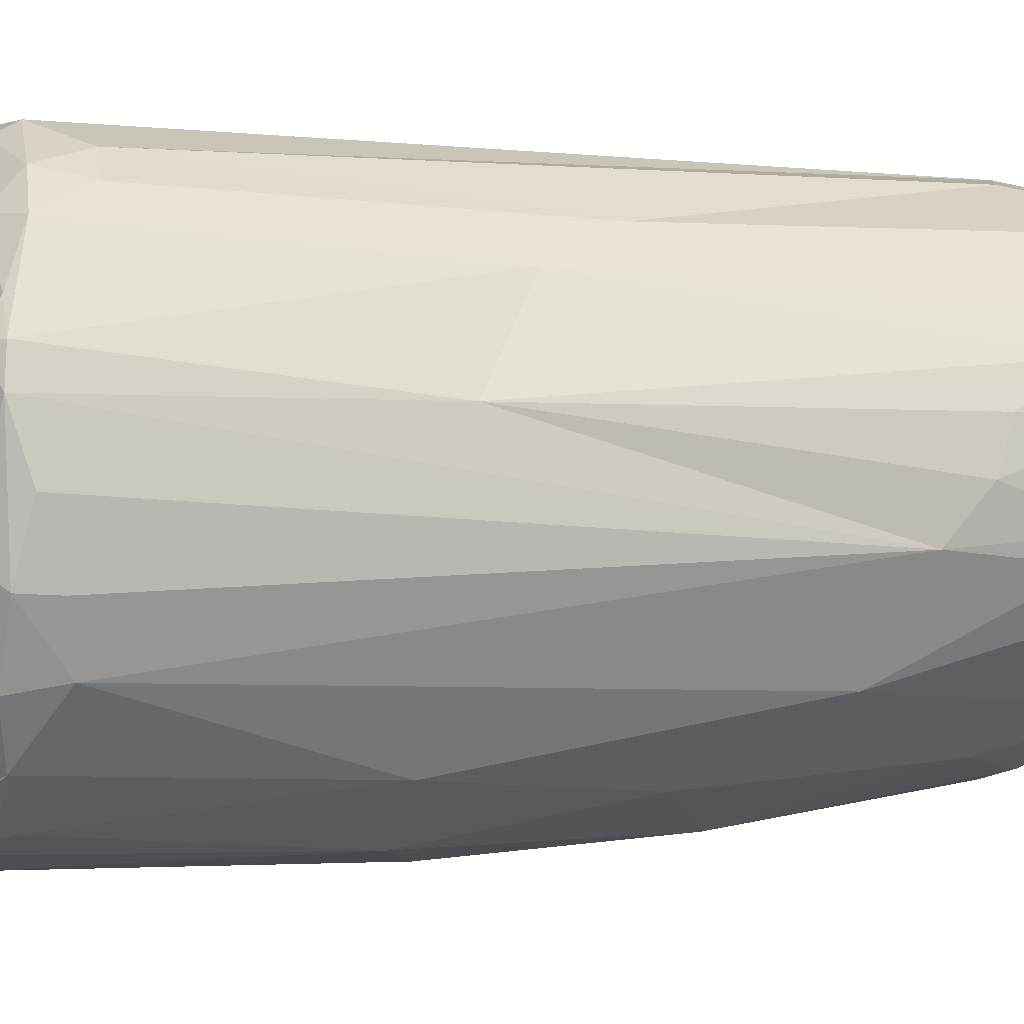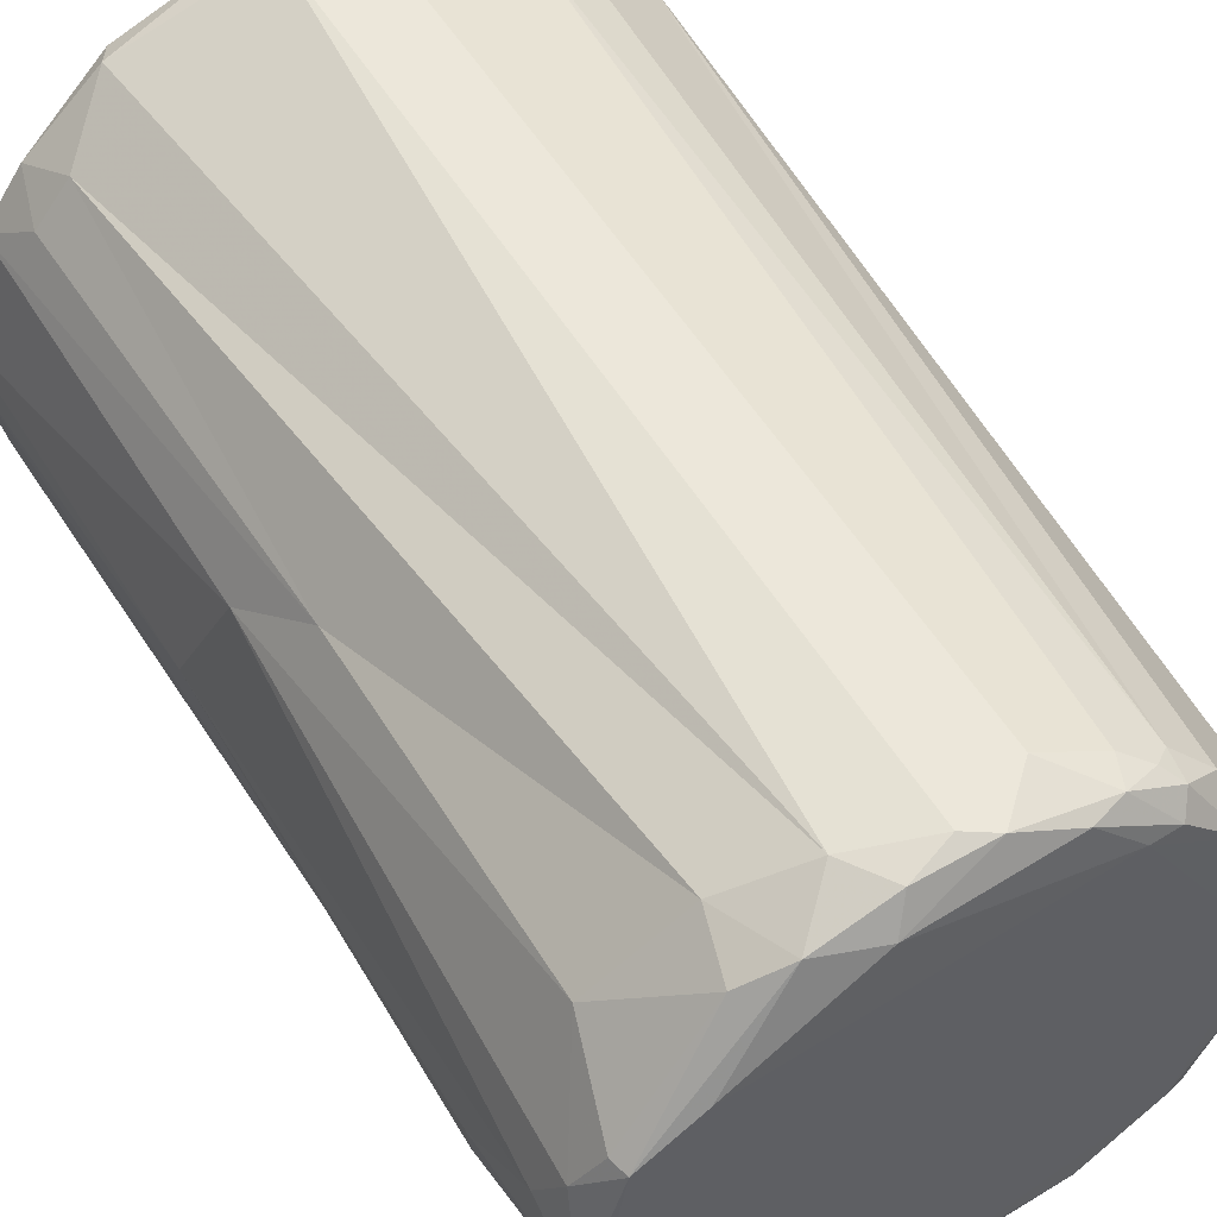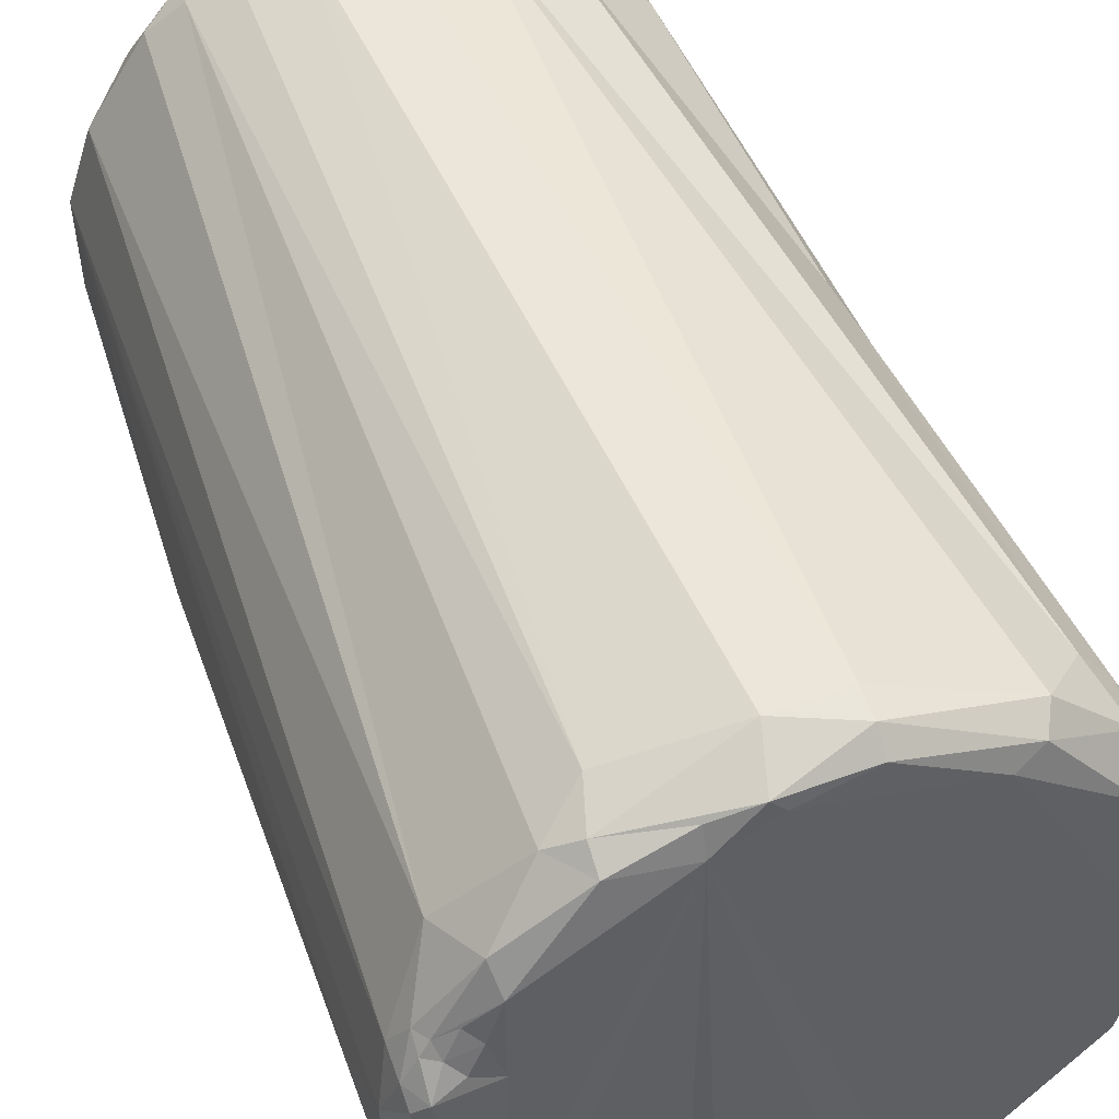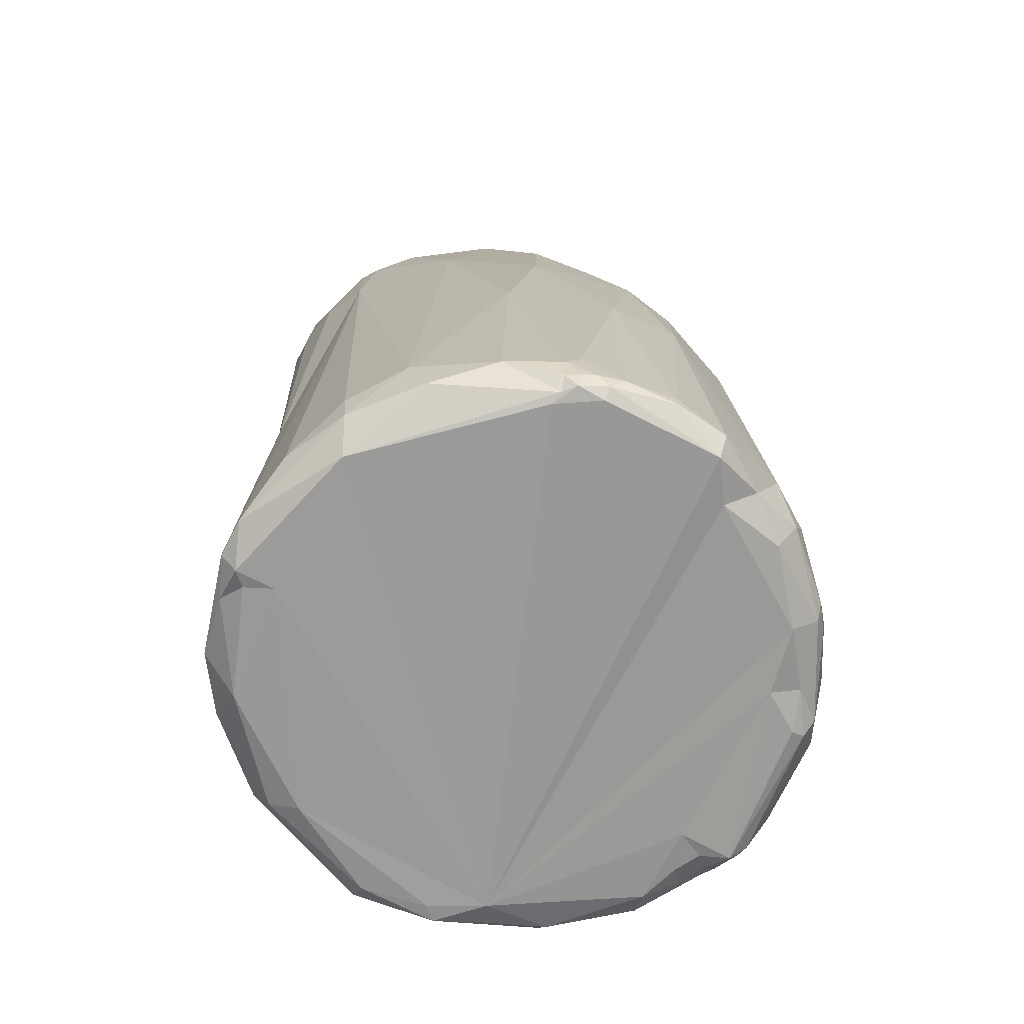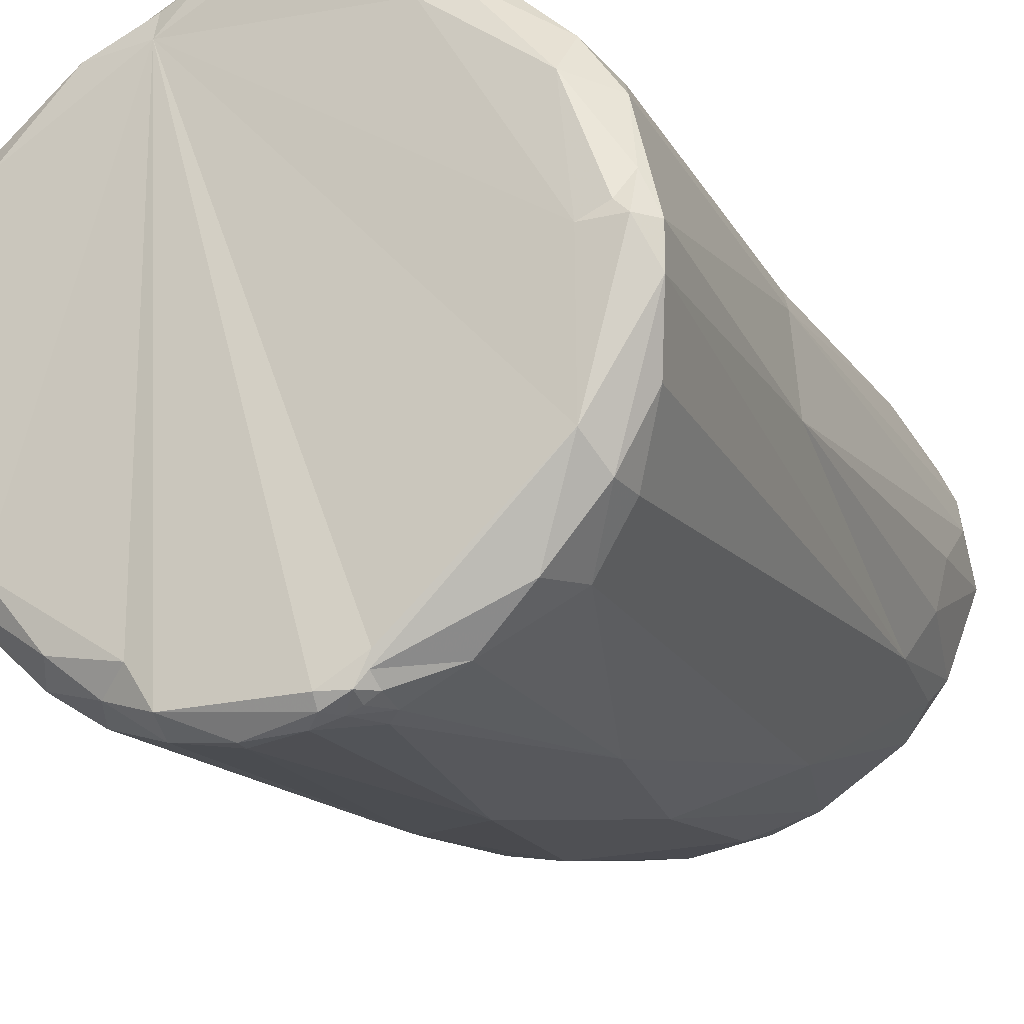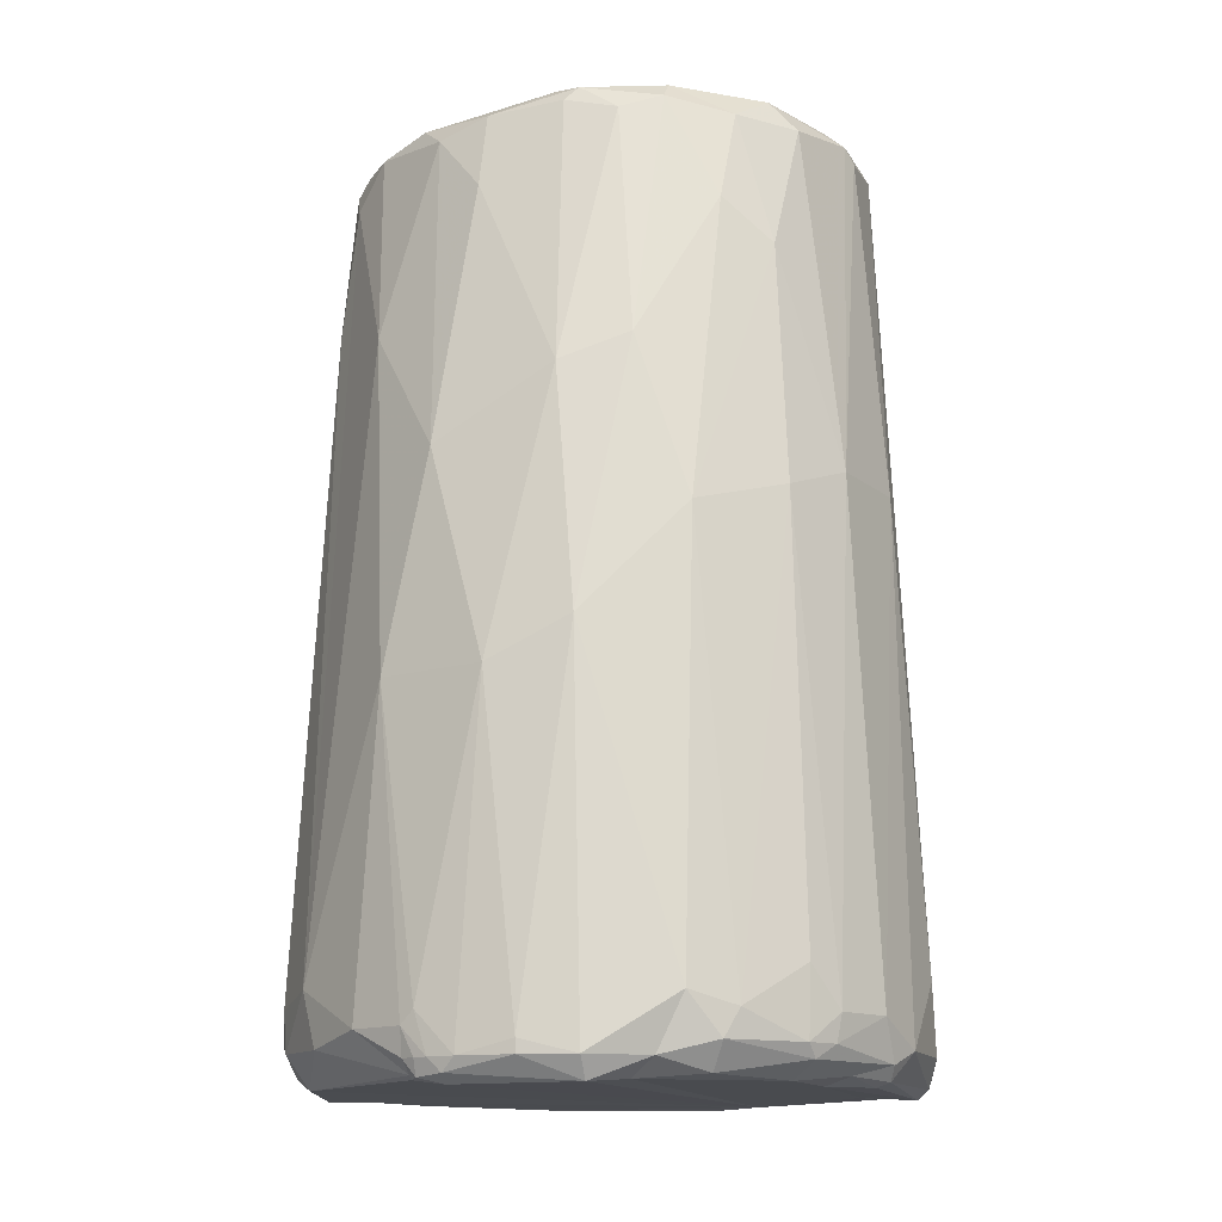
<metadata>
{"format":"obj","ext":"obj","renderer":"f3d","projection":"perspective","resolution":1024,"background":"white","views":[{"elev":-15.8,"azim":75.5,"up":"+Z"},{"elev":53.6,"azim":151.0,"up":"+Z"},{"elev":47.1,"azim":-21.9,"up":"+Z"},{"elev":-69.0,"azim":152.6,"up":"+Y"},{"elev":-20.4,"azim":23.2,"up":"+Z"},{"elev":-13.8,"azim":-164.1,"up":"+Y"}]}
</metadata>
<code>
o Generated_Mesh_From_X3D
v -24.72 1319 118.4
v -23.95 1319 121.4
v -24.49 1319 114.9
v -24.73 1319 115.4
v -25.82 1306 114.9
v -24.9 1306 111.4
v -26.23 1287 118.4
v -26.23 1286 118
v -25.73 1286 119.4
v -25.41 1286 119.4
v -25.73 1286 118.9
v -24.77 1288 121.4
v -25.23 1286 118.9
v -24.73 1286 119.9
v -23.95 1286 121.9
v -26.7 1289 115.4
v -26.65 1286 116.4
v -26.48 1286 112.9
v -25.91 1287 110.9
v -25.96 1286 111.9
v -24.73 1286 110.9
v -24.84 1287 108.9
v -24.66 1286 108.9
v -24.06 1289 107.9
v -23.98 1286 107.9
v -24.07 1286 108.4
v -24.73 1285 118.4
v -24.23 1285 119.4
v -26.18 1285 117.4
v -25.73 1285 117.9
v -25.73 1285 112.4
v -25.23 1285 112.4
v -22.23 1320 122.9
v -21.94 1319 124.4
v -20.65 1319 125.4
v -20.73 1318 125.5
v -20.23 1320 124.9
v -20.11 1319 125.9
v -23.73 1320 117.4
v -23.73 1320 114.9
v -23.37 1319 111.9
v -22.39 1320 111.4
v -21.73 1320 111.4
v -21.52 1319 109.9
v -22.86 1314 109.9
v -21.23 1315 108.7
v -23.45 1305 108.9
v -20.73 1304 106.3
v -22.23 1287 123.9
v -21.23 1286 124.5
v -21.23 1286 123.9
v -20.73 1288 125
v -22.23 1287 106
v -21.73 1286 105.7
v -20.73 1288 105
v -23.73 1285 120.9
v -23.73 1285 117.9
v -23.73 1285 111.4
v -23.23 1285 108.9
v -21.23 1285 106.4
v -18.88 1319 126.4
v -19.23 1318 126.4
v -17.73 1320 126.4
v -17.23 1318 127.1
v -19.23 1320 124.9
v -19.23 1320 109.4
v -19.23 1319 108.7
v -17.73 1319 108.1
v -16.23 1320 108.4
v -18.73 1310 106.3
v -16.23 1309 105.7
v -17.23 1300 104.6
v -16.73 1287 126.3
v -18.73 1286 124.9
v -19.73 1286 105.1
v -17.73 1286 103.8
v -18.73 1285 123.9
v -17.23 1285 125.4
v -16.73 1285 124.9
v -18.73 1285 105.9
v -17.73 1285 104.4
v -15.73 1319 127.1
v -14.73 1319 127.2
v -13.25 1319 126.9
v -12.23 1318 126.8
v -12.73 1320 125.9
v -15.73 1319 108.1
v -15.23 1320 108.9
v -12.73 1319 108.6
v -12.73 1316 107.7
v -14.23 1298 104.4
v -14.23 1287 126.3
v -14.23 1286 126.1
v -15.73 1286 103.5
v -15.73 1286 103.5
v -13.73 1286 103.6
v -12.73 1286 103.9
v -12.23 1287 104
v -12.23 1286 104.1
v -14.23 1285 125.4
v -13.23 1285 104.4
v -13.23 1285 103.9
v -11.84 1285 104.9
v -12.23 1285 104.4
v -10.73 1319 125.9
v -9.231 1319 125.1
v -8.231 1320 122.9
v -9.731 1320 110.4
v -10.73 1319 109.2
v -9.731 1317 125.6
v -8.731 1311 108.7
v -11.73 1306 106
v -10.23 1298 105.7
v -9.731 1286 123.9
v -9.231 1286 124.3
v -11.73 1287 104.2
v -11.73 1286 104.4
v -9.731 1287 105.2
v -10.73 1285 123.4
v -11.73 1285 105.4
v -6.231 1320 121.4
v -6.071 1319 121.4
v -5.731 1320 118.9
v -5.313 1319 119.9
v -4.899 1318 118.4
v -6.231 1320 114.9
v -5.032 1320 116.9
v -7.731 1319 111.4
v -7.231 1320 113.4
v -6.43 1318 112.4
v -6.231 1320 113.9
v -5.993 1319 113.4
v -6.845 1316 122.9
v -4.759 1315 116.4
v -5.087 1314 114.4
v -5.821 1313 112.4
v -6.731 1304 121.9
v -5.618 1301 119.9
v -4.696 1299 115.4
v -7.235 1288 122.9
v -6.579 1286 121.9
v -6.032 1288 121.4
v -5.18 1286 119.9
v -4.731 1286 117.4
v -4.087 1286 115.9
v -4.095 1286 114.4
v -4.587 1287 111.9
v -7.731 1286 107
v -7.126 1288 107.4
v -5.626 1288 109.4
v -5.731 1286 109.4
v -6.731 1285 120.4
v -6.231 1285 115.9
v -5.231 1285 116.4
v -4.731 1285 115.9
v -6.231 1285 110.4
v -17.73 1285 104.4
v -15.73 1319 127.1
v -13.25 1319 126.9
v -10.73 1319 125.9
v -6.231 1320 121.4
v -5.731 1320 118.9
v -5.032 1320 116.9
v -7.731 1319 111.4
v -6.231 1320 113.9
v -5.18 1286 119.9
v -4.087 1286 115.9
v -4.731 1285 115.9
f 1 33 39
f 2 33 1
f 1 39 40
f 40 3 1
f 3 4 1
f 40 42 3
f 42 41 3
f 2 1 7
f 1 4 5
f 4 6 5
f 4 3 6
f 1 5 16
f 12 49 36
f 22 6 47
f 47 24 22
f 16 17 1
f 5 6 19
f 6 22 19
f 15 49 12
f 17 8 7
f 8 11 9
f 9 7 8
f 11 8 30
f 7 9 12
f 9 11 10
f 10 11 13
f 27 13 30
f 13 11 30
f 15 9 10
f 10 13 14
f 14 13 28
f 9 15 12
f 56 15 10
f 1 17 7
f 5 18 16
f 16 18 17
f 17 18 29
f 8 17 29
f 5 19 18
f 19 20 18
f 29 18 31
f 31 18 20
f 22 23 19
f 23 20 19
f 31 20 21
f 24 25 22
f 22 25 23
f 26 20 23
f 26 23 25
f 20 26 59
f 27 30 57
f 56 14 28
f 28 13 27
f 10 14 56
f 56 28 57
f 28 27 57
f 8 29 30
f 30 29 31
f 30 31 32
f 57 30 58
f 30 32 58
f 31 21 32
f 32 21 58
f 21 20 59
f 58 21 59
f 36 62 38
f 2 34 33
f 12 34 2
f 34 35 33
f 34 36 35
f 34 12 36
f 33 37 65
f 37 33 35
f 35 36 38
f 33 65 39
f 39 43 40
f 65 43 39
f 40 43 42
f 45 41 44
f 44 46 45
f 44 41 42
f 42 66 44
f 44 66 67
f 46 44 67
f 66 42 43
f 46 67 70
f 2 7 12
f 41 6 3
f 6 41 45
f 47 45 48
f 6 45 47
f 46 48 45
f 46 70 48
f 47 48 53
f 24 47 53
f 72 55 48
f 55 53 48
f 49 15 51
f 51 15 56
f 36 49 52
f 50 52 49
f 51 50 49
f 26 25 54
f 59 26 60
f 24 53 25
f 25 53 54
f 26 54 60
f 53 55 54
f 60 54 75
f 75 54 55
f 51 56 77
f 77 56 57
f 57 58 77
f 58 59 77
f 77 59 80
f 60 80 59
f 60 75 80
f 61 35 38
f 61 38 62
f 64 82 61
f 64 61 62
f 37 61 63
f 61 82 63
f 83 82 64
f 83 64 92
f 61 37 35
f 63 65 37
f 86 65 63
f 67 68 70
f 66 69 67
f 66 88 69
f 68 67 69
f 68 69 87
f 87 71 68
f 88 89 69
f 69 89 87
f 70 68 71
f 62 36 52
f 52 64 62
f 48 70 72
f 71 72 70
f 52 73 64
f 73 92 64
f 74 50 51
f 78 50 74
f 73 50 78
f 73 52 50
f 76 55 72
f 76 75 55
f 72 94 76
f 81 75 76
f 95 81 76
f 94 95 76
f 102 81 95
f 77 74 51
f 78 74 77
f 100 78 79
f 78 77 79
f 100 79 119
f 79 77 119
f 77 80 157
f 80 75 157
f 63 158 86
f 158 84 86
f 159 82 83
f 159 83 85
f 84 105 86
f 159 85 160
f 86 107 65
f 107 88 65
f 88 43 65
f 43 88 66
f 89 90 87
f 90 71 87
f 89 109 90
f 85 83 92
f 90 109 112
f 90 112 71
f 112 91 71
f 71 91 72
f 91 94 72
f 91 113 98
f 93 92 73
f 93 73 78
f 100 93 78
f 96 95 94
f 91 96 94
f 98 96 91
f 97 96 98
f 97 102 96
f 116 97 98
f 116 99 97
f 117 104 99
f 117 99 116
f 103 104 117
f 99 104 97
f 156 77 120
f 77 157 101
f 101 81 102
f 96 102 95
f 120 77 101
f 120 101 104
f 104 101 102
f 97 104 102
f 104 103 120
f 105 107 86
f 107 123 88
f 106 160 110
f 160 85 110
f 105 121 107
f 88 123 129
f 129 108 88
f 108 89 88
f 89 108 109
f 109 108 128
f 129 164 108
f 109 128 111
f 109 111 112
f 130 149 111
f 111 113 112
f 112 113 91
f 137 110 140
f 149 113 111
f 93 100 114
f 100 119 114
f 93 114 115
f 115 85 92
f 93 115 92
f 85 115 140
f 141 115 114
f 140 110 85
f 115 141 140
f 149 118 113
f 148 103 118
f 149 148 118
f 103 148 156
f 98 113 116
f 118 103 117
f 118 117 116
f 118 116 113
f 156 120 103
f 105 106 121
f 106 110 133
f 121 106 122
f 122 106 133
f 161 123 107
f 133 124 122
f 122 124 121
f 127 162 121
f 127 121 124
f 127 124 125
f 123 126 129
f 163 126 123
f 131 126 163
f 132 165 127
f 127 125 134
f 127 134 135
f 132 127 135
f 130 111 128
f 126 131 129
f 131 164 129
f 165 132 128
f 128 132 130
f 130 132 136
f 138 124 133
f 137 138 133
f 124 138 125
f 134 139 135
f 134 125 139
f 136 132 135
f 110 137 133
f 125 138 139
f 136 149 130
f 139 136 135
f 137 143 138
f 138 143 145
f 138 145 139
f 136 139 146
f 145 146 139
f 147 136 146
f 142 137 140
f 141 114 152
f 137 142 143
f 141 142 140
f 142 141 143
f 166 152 144
f 141 152 166
f 166 144 167
f 144 154 155
f 168 167 144
f 148 151 156
f 151 147 146
f 156 151 146
f 151 148 149
f 149 150 151
f 149 136 150
f 136 147 150
f 150 147 151
f 152 114 119
f 152 119 153
f 119 77 153
f 152 153 154
f 144 152 154
f 153 77 156
f 155 154 153
f 153 156 155
f 146 167 168
f 156 146 168

</code>
